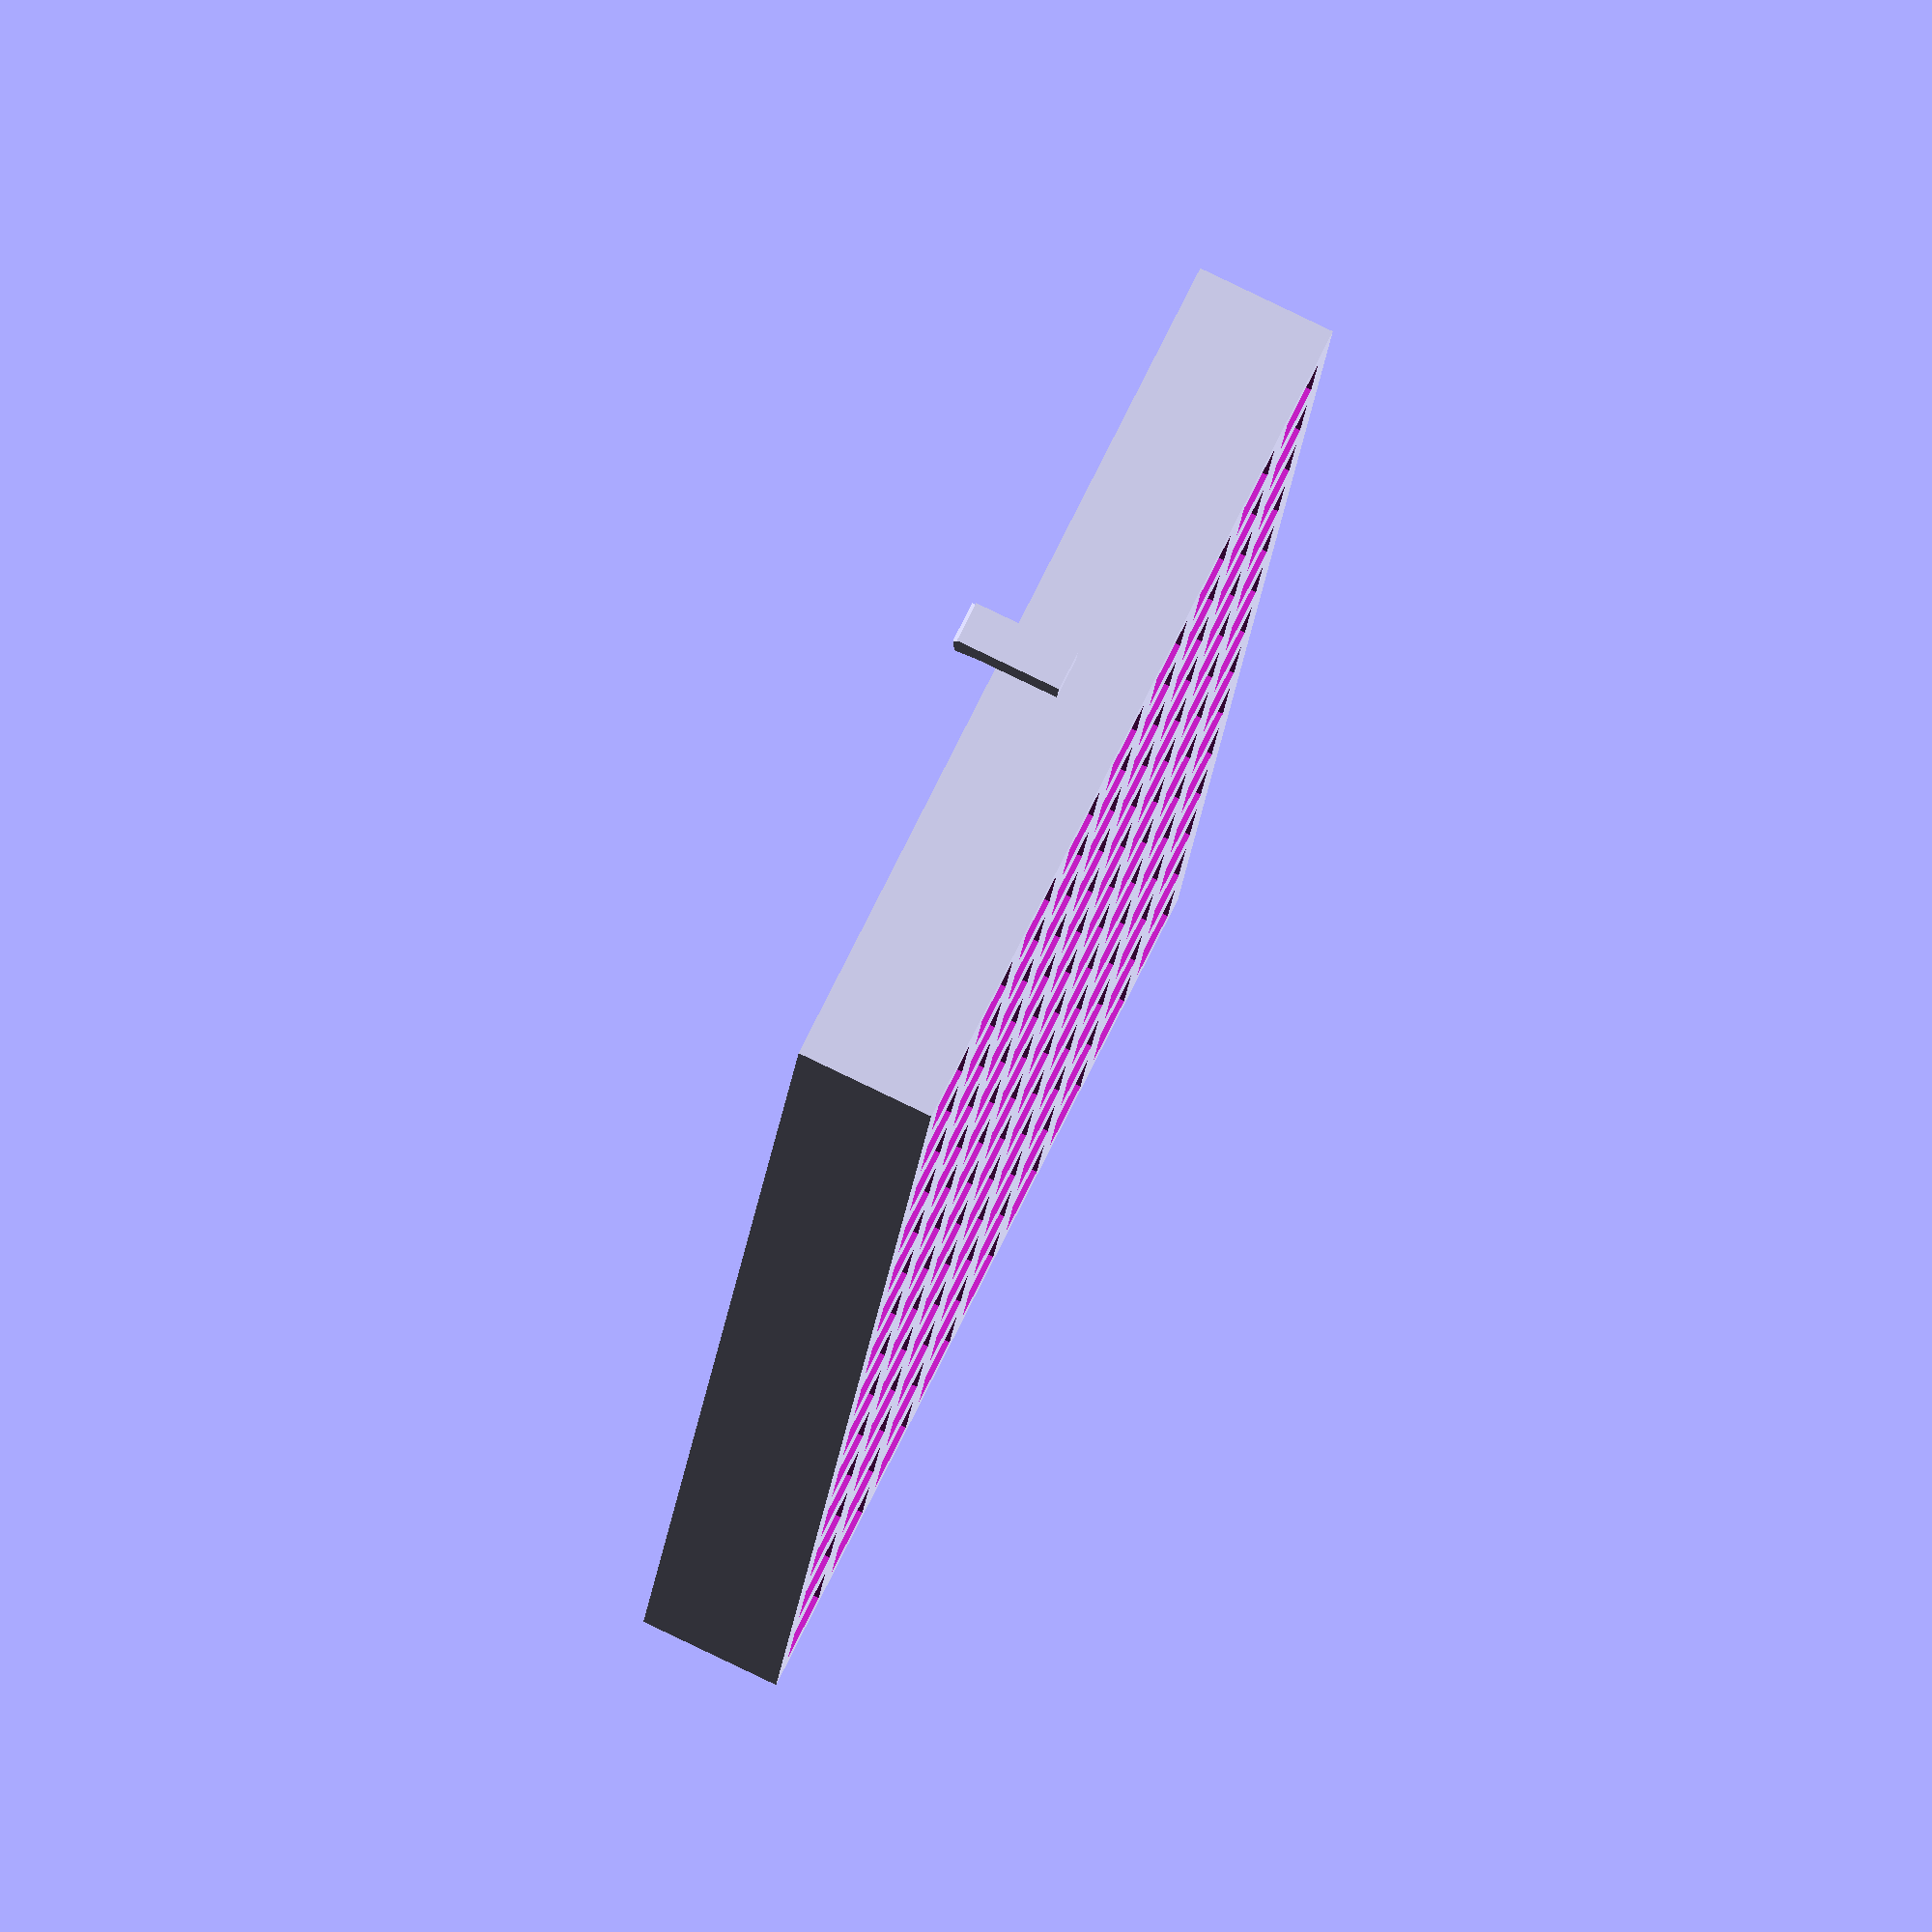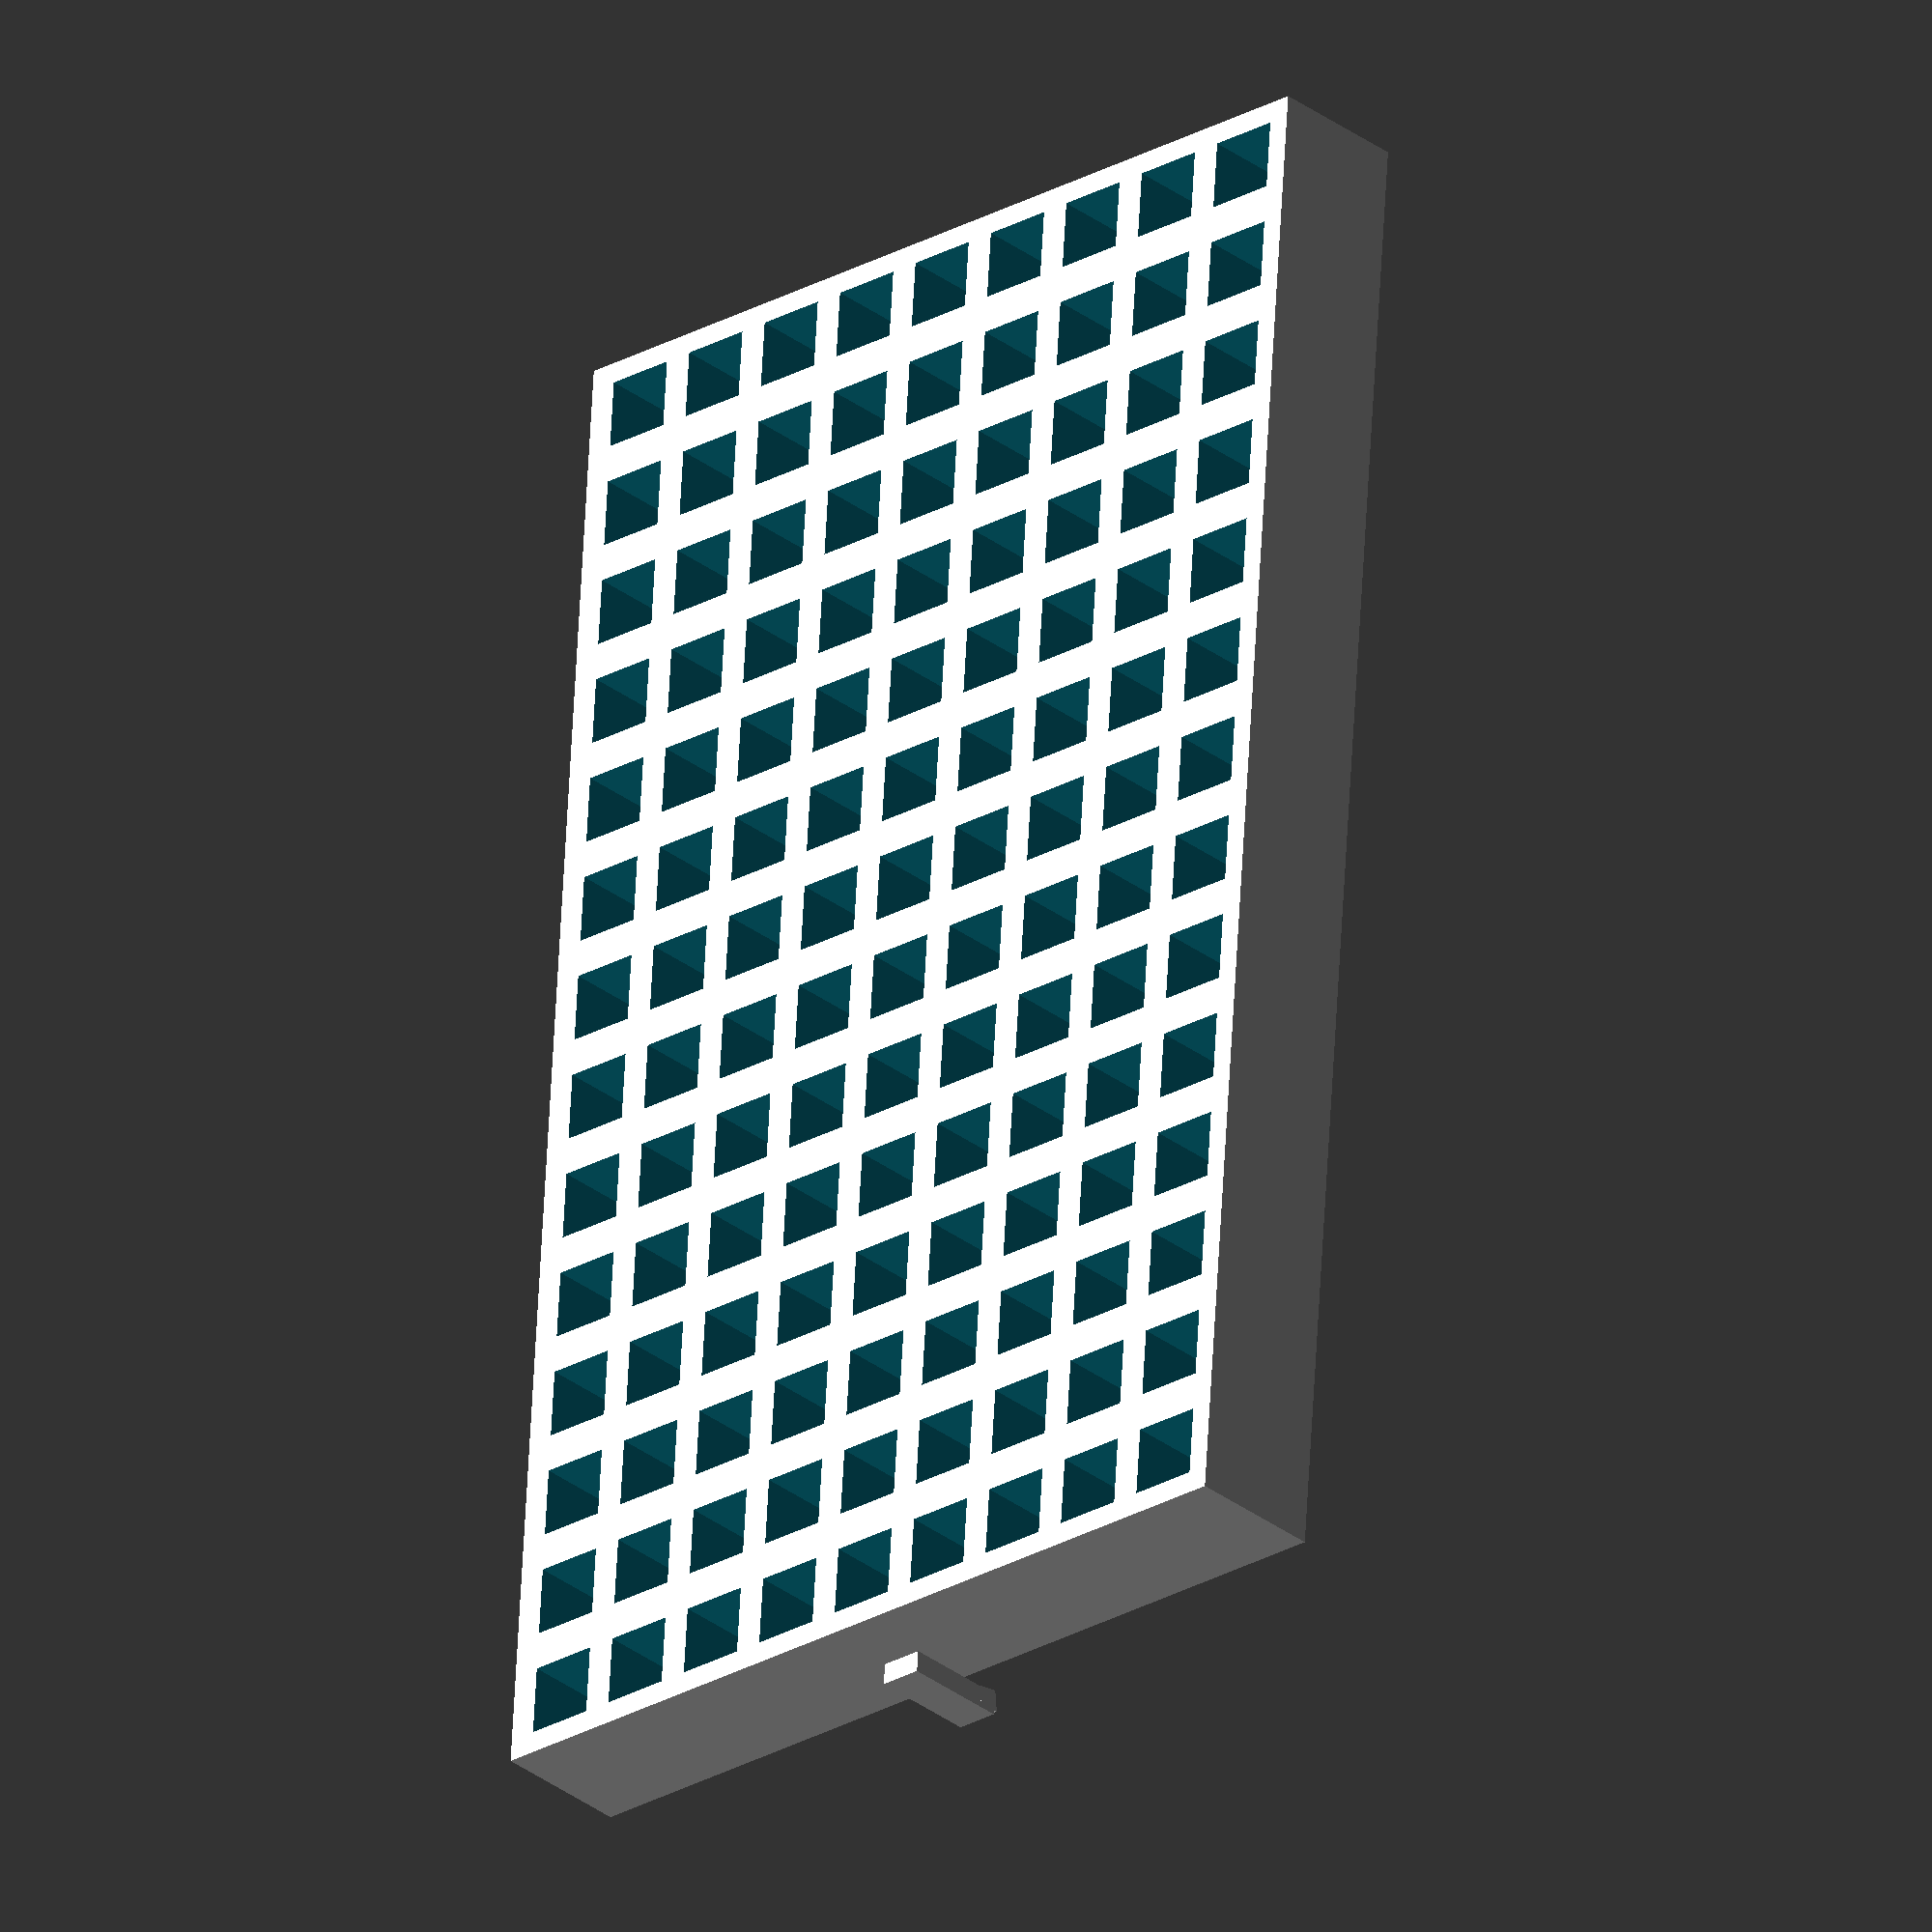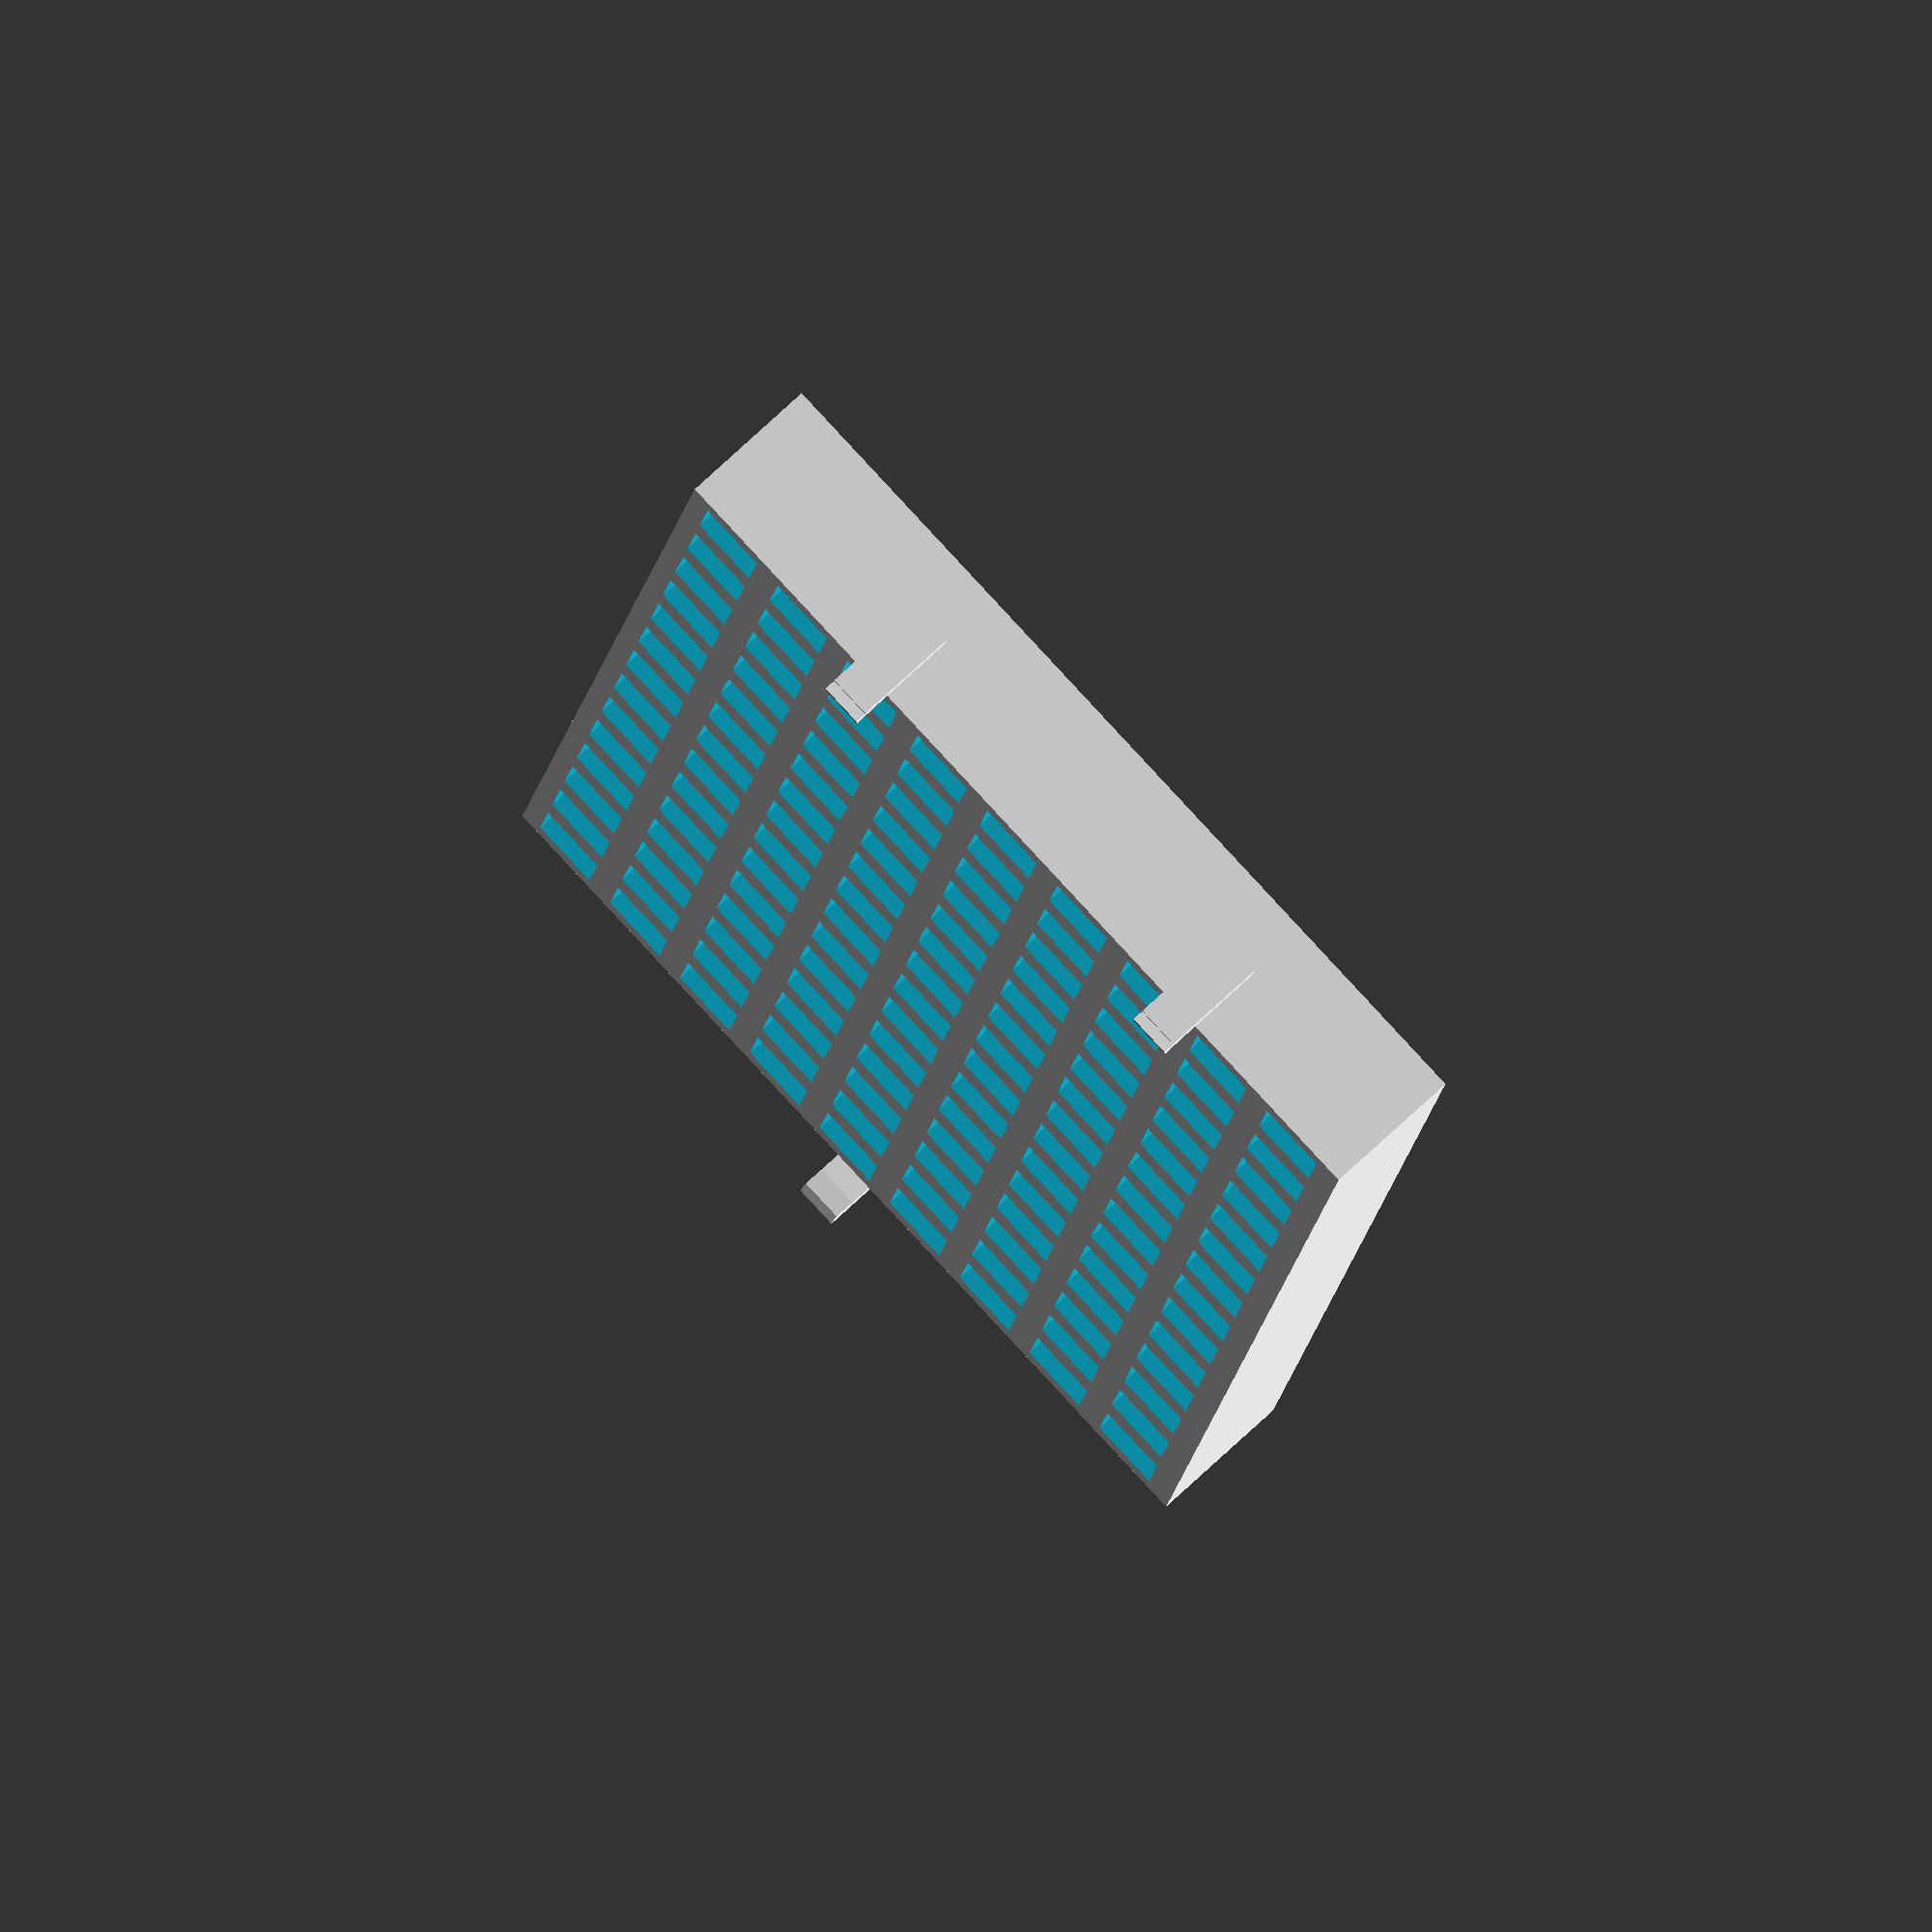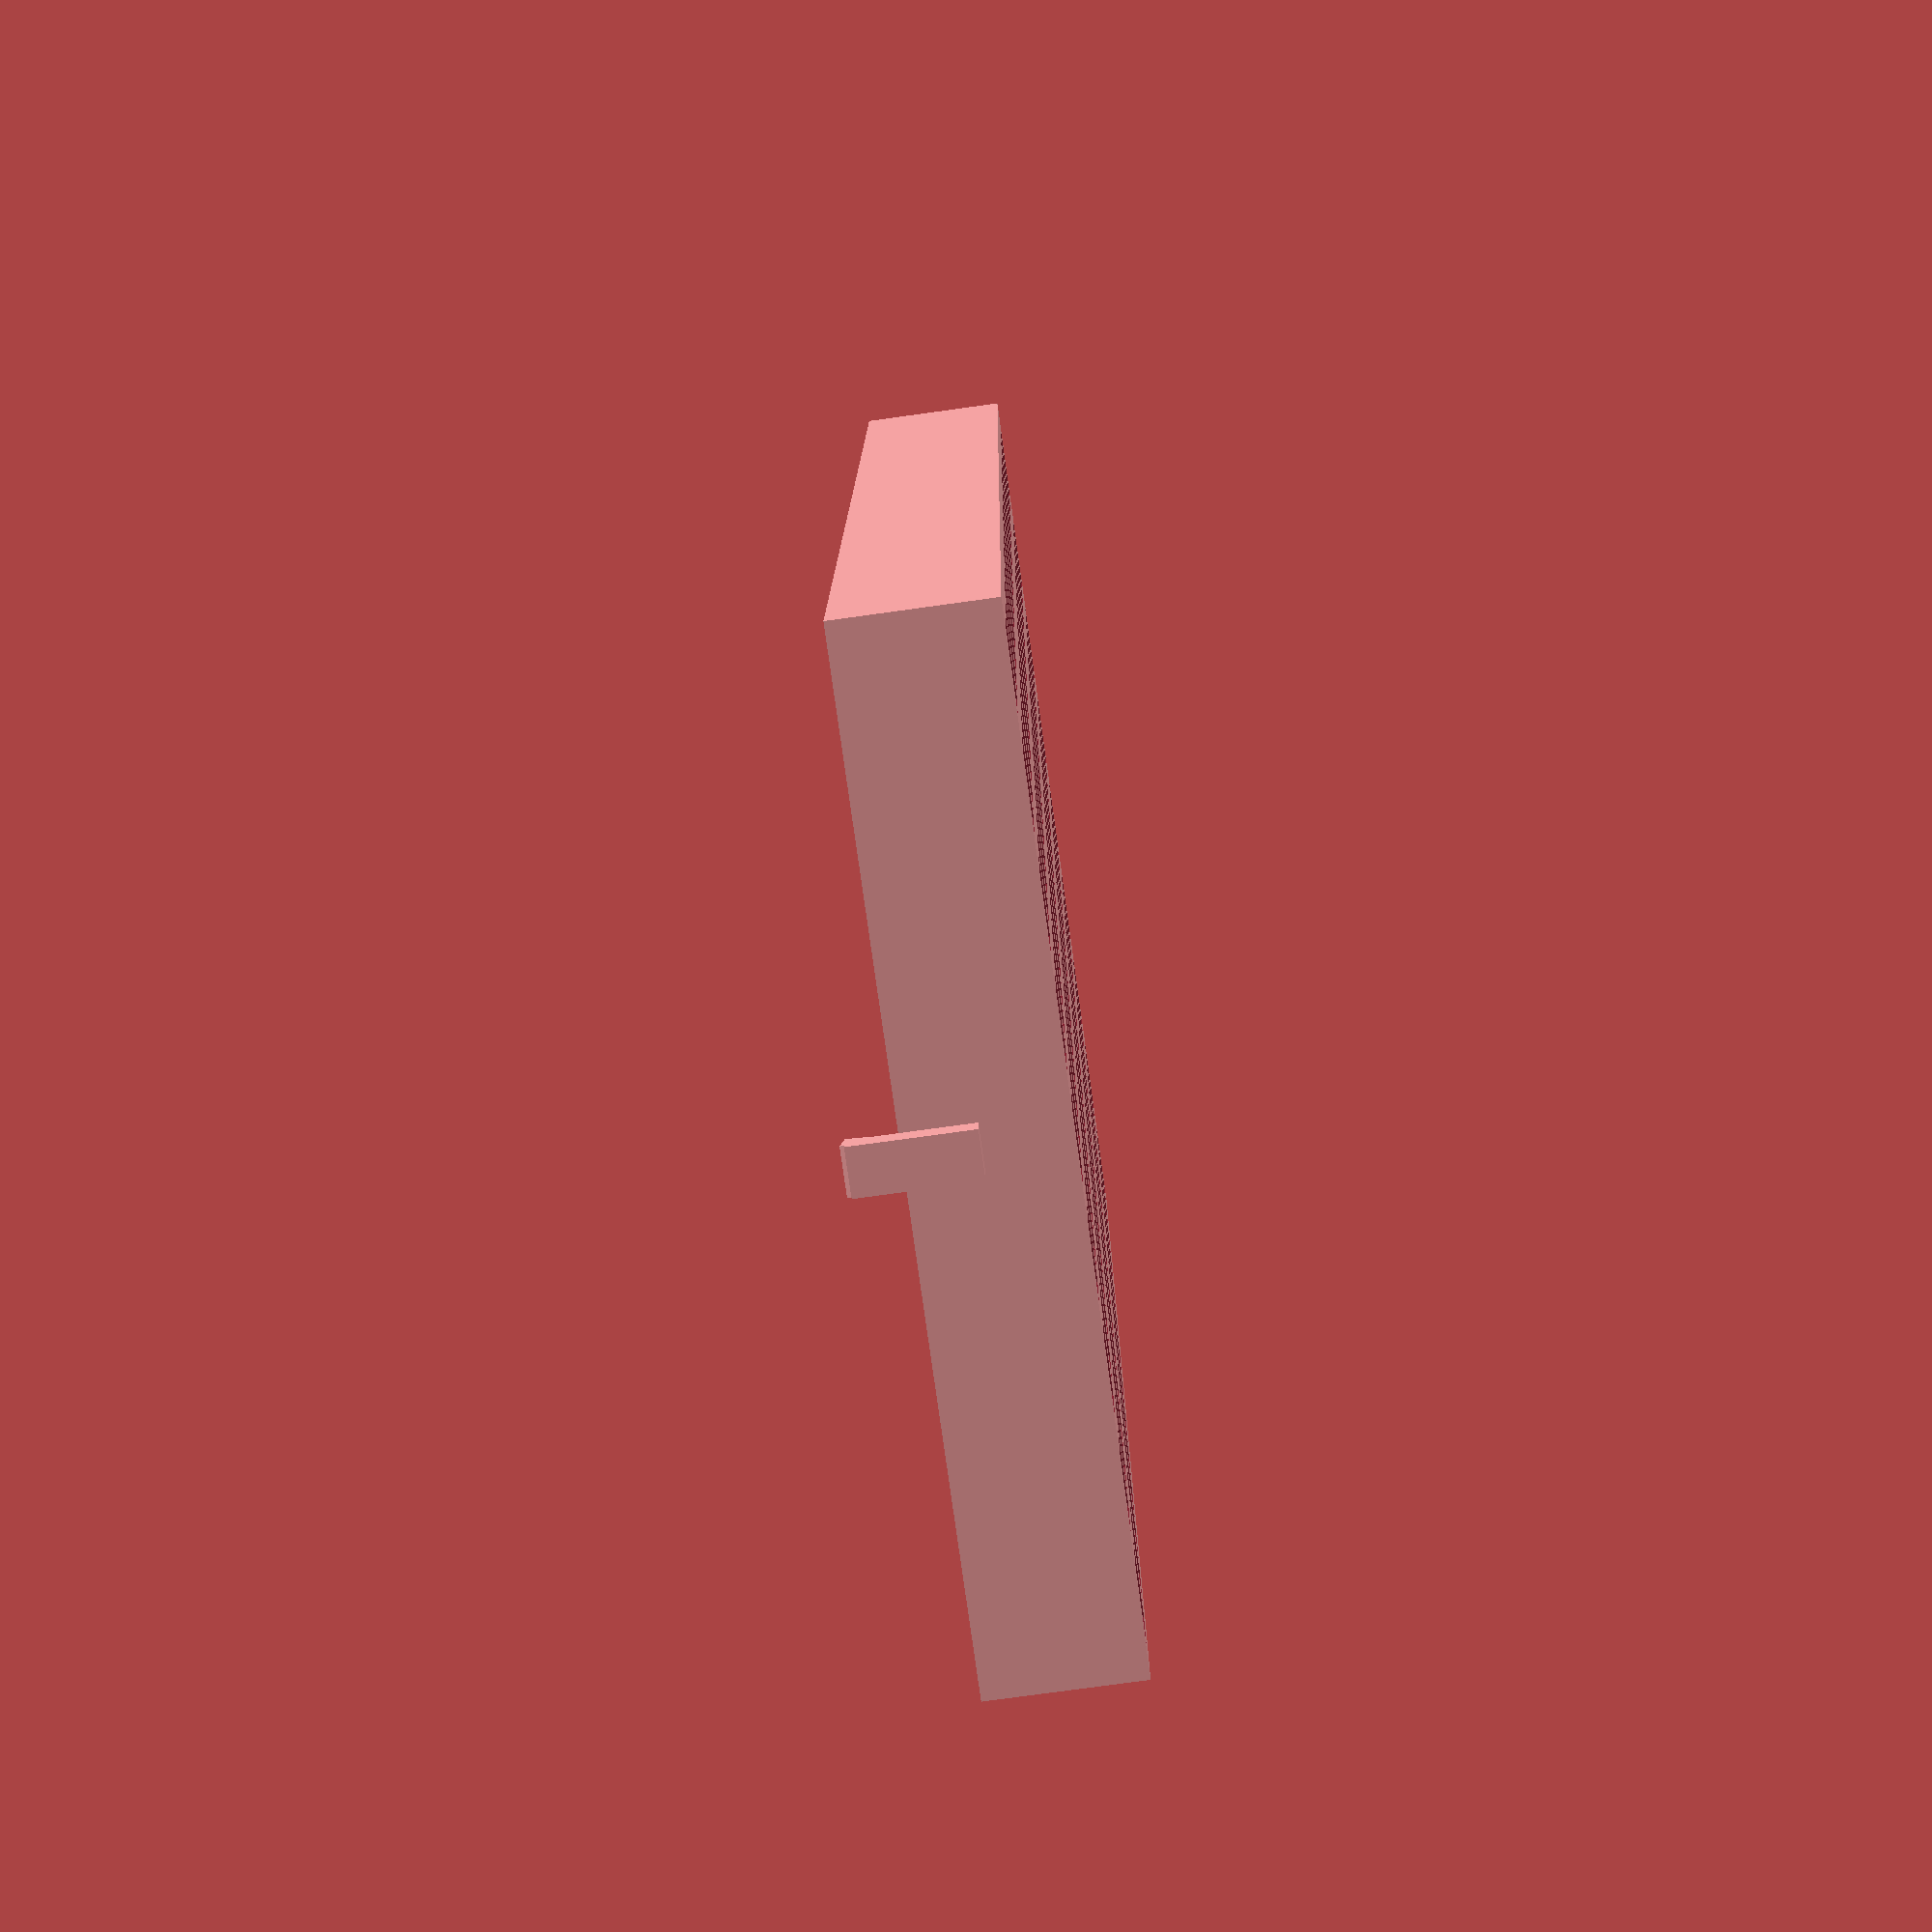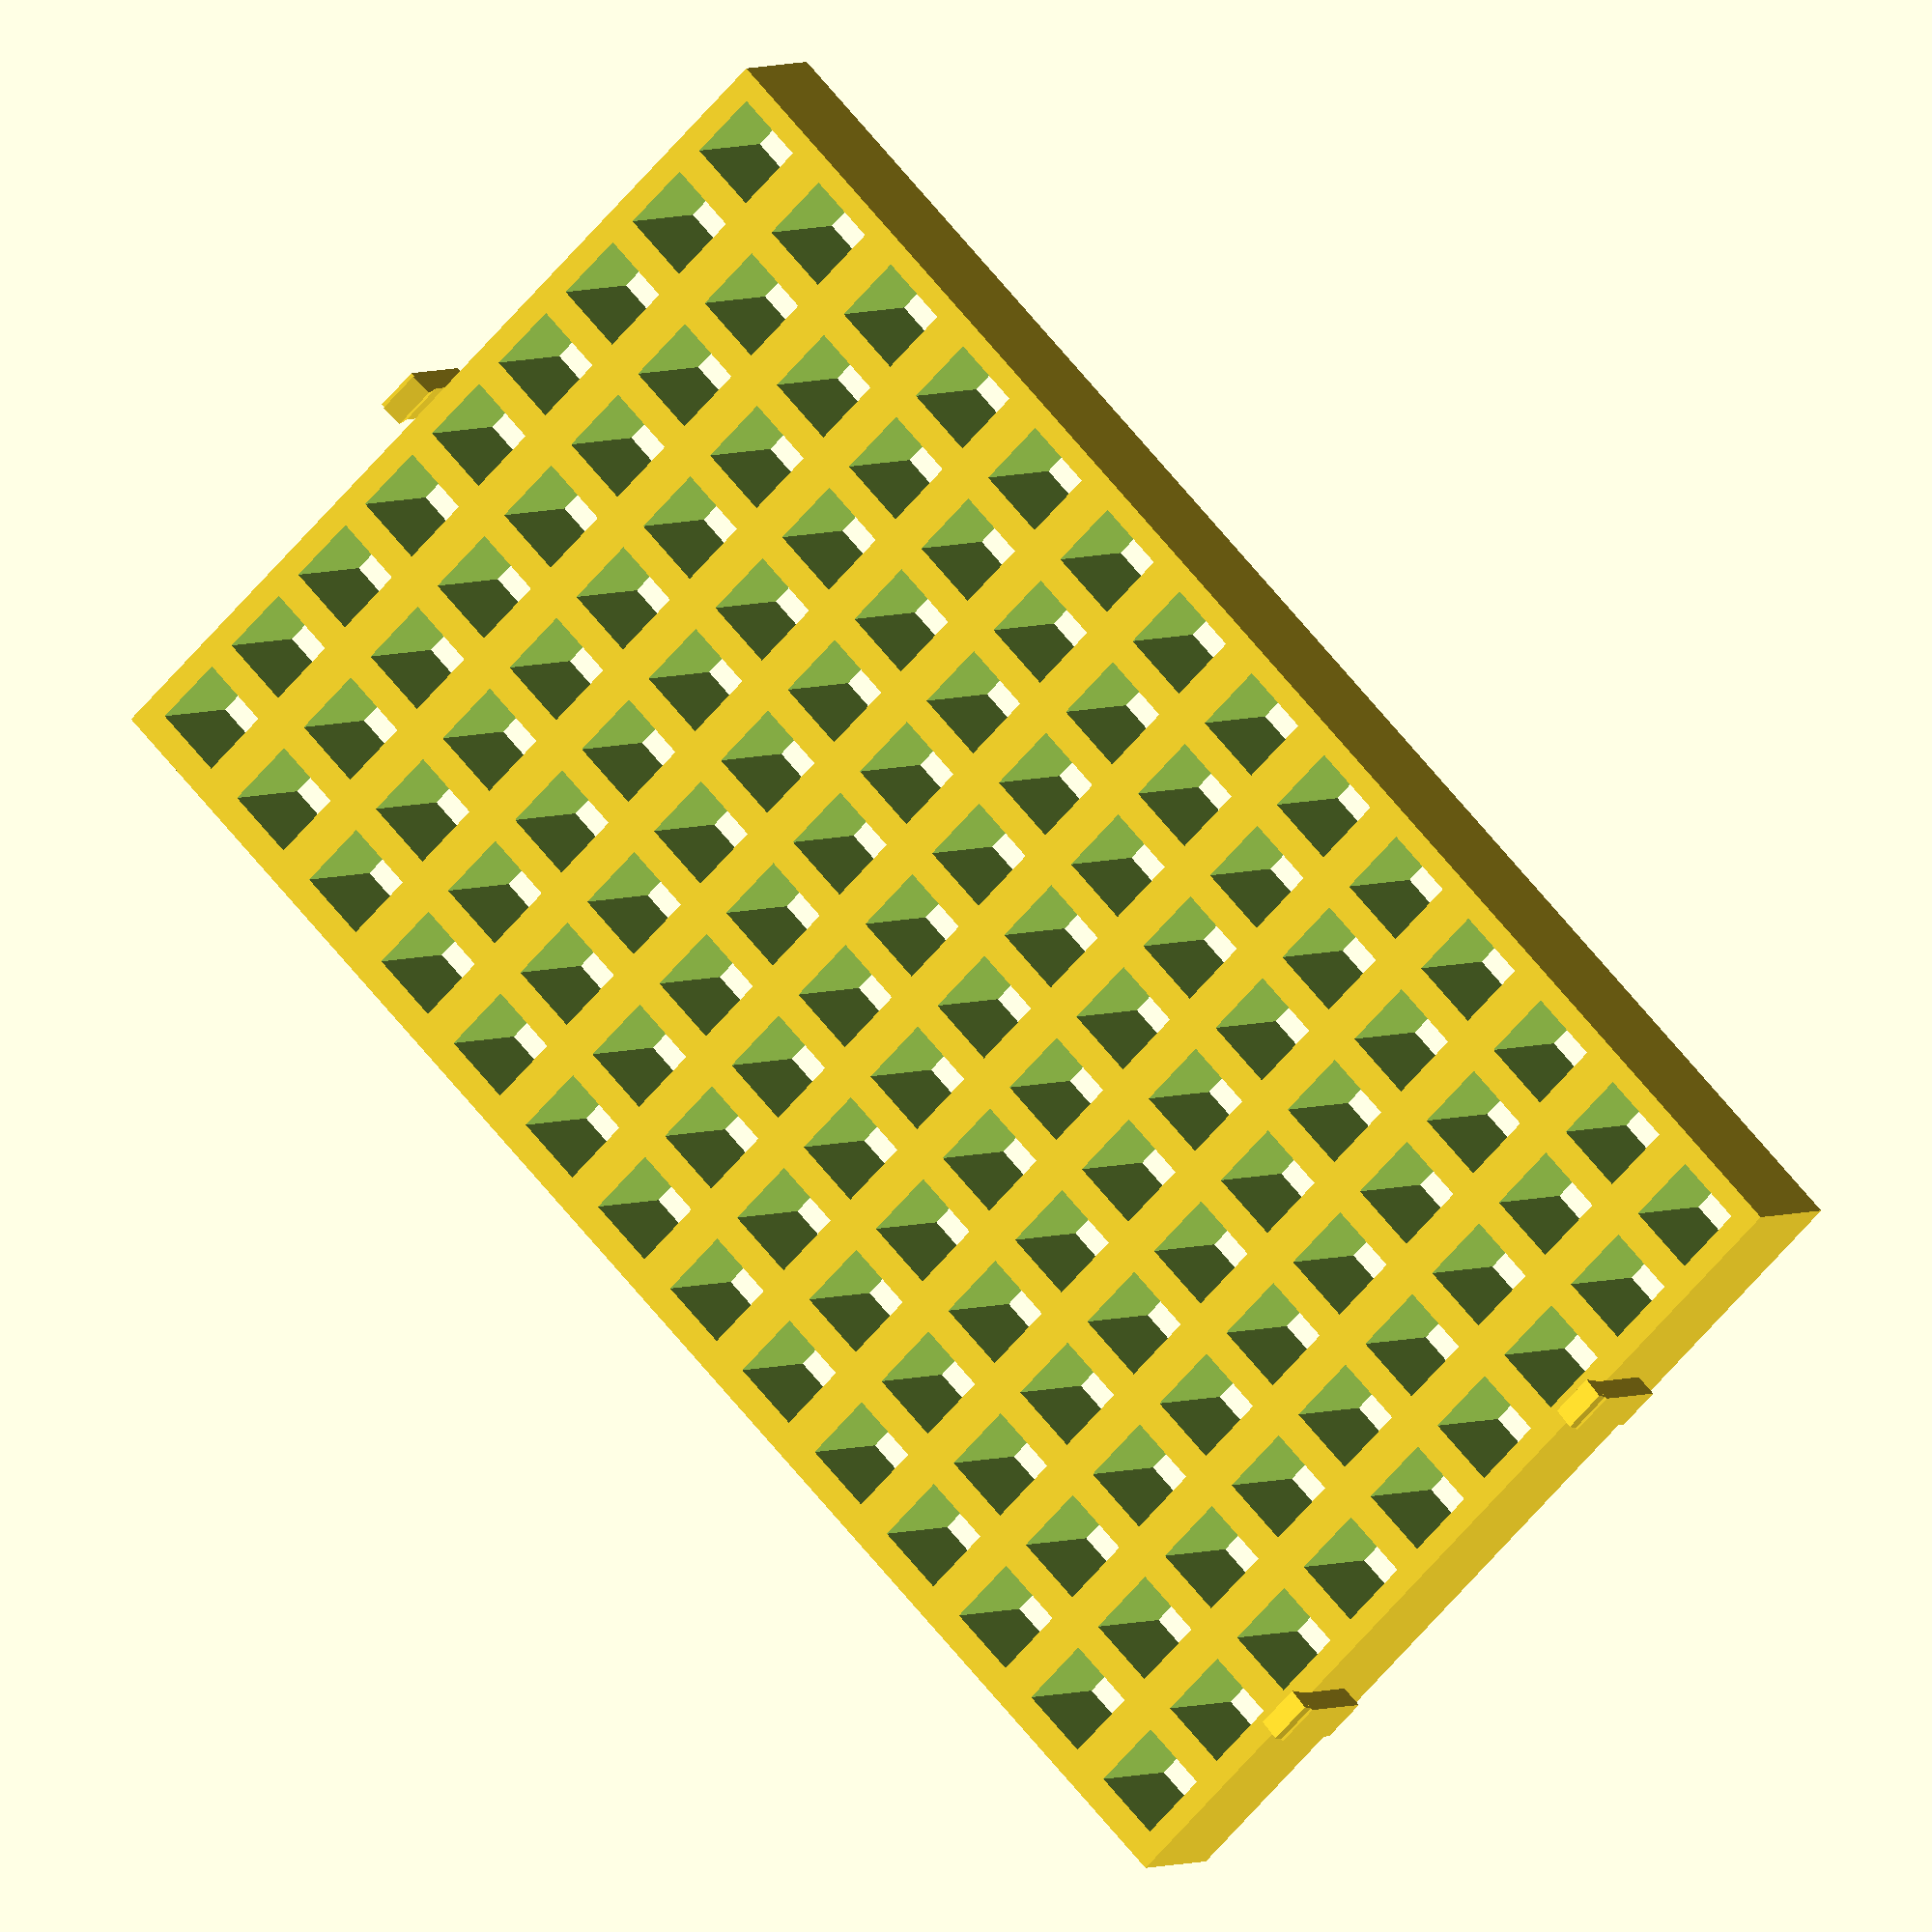
<openscad>
rotate([180,0,0])

difference(){
	union(){
		cube([41.8,69.9,6.5]);
		translate([10.5,-1,-1.5])
		cube([2,1,5]);
		translate([10.5,-0.8,-2.0])
		rotate([10,0,0])
		cube([2,1,1]);
		translate([30.5,-1,-1.5])
		cube([2,1,5]);
		translate([30.5,-0.8,-2.0])
		rotate([10,0,0])
		cube([2,1,1]);
		translate([20.5,69.9,-2])
		cube([2,1,5]);
		translate([20.5,69.7,-2.0])
		rotate([350,0,0])
		cube([2,1,1]);
	}
	union(){
		for(i = [0:8]){
			for(j = [0:13]){
				translate([(i*4.54)+1,(j*4.975)+1,-1])
				cube([3.2,3.2,10]);
			}
		}
	}
}

</openscad>
<views>
elev=279.4 azim=167.0 roll=115.8 proj=o view=wireframe
elev=211.3 azim=175.9 roll=317.3 proj=o view=solid
elev=108.6 azim=189.1 roll=133.5 proj=o view=solid
elev=75.9 azim=358.2 roll=97.9 proj=p view=solid
elev=357.2 azim=135.4 roll=24.2 proj=o view=wireframe
</views>
